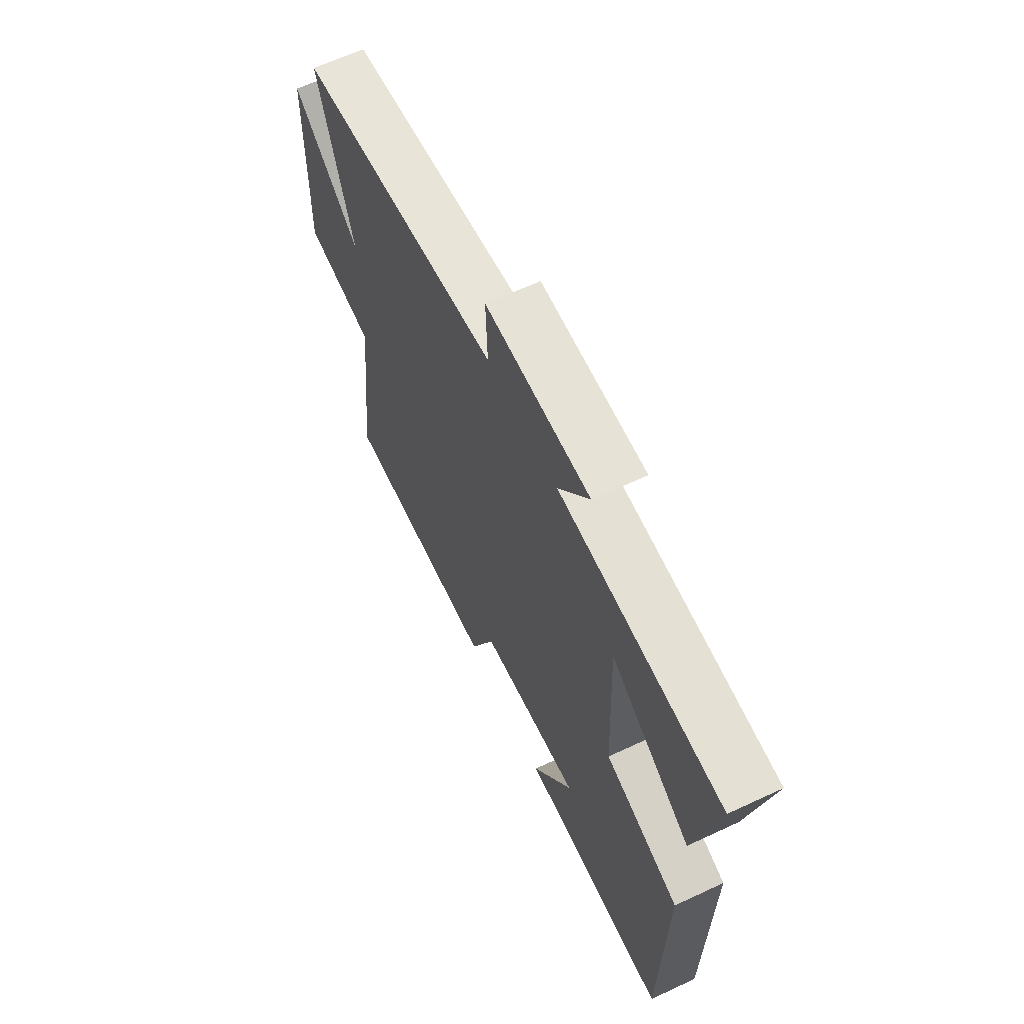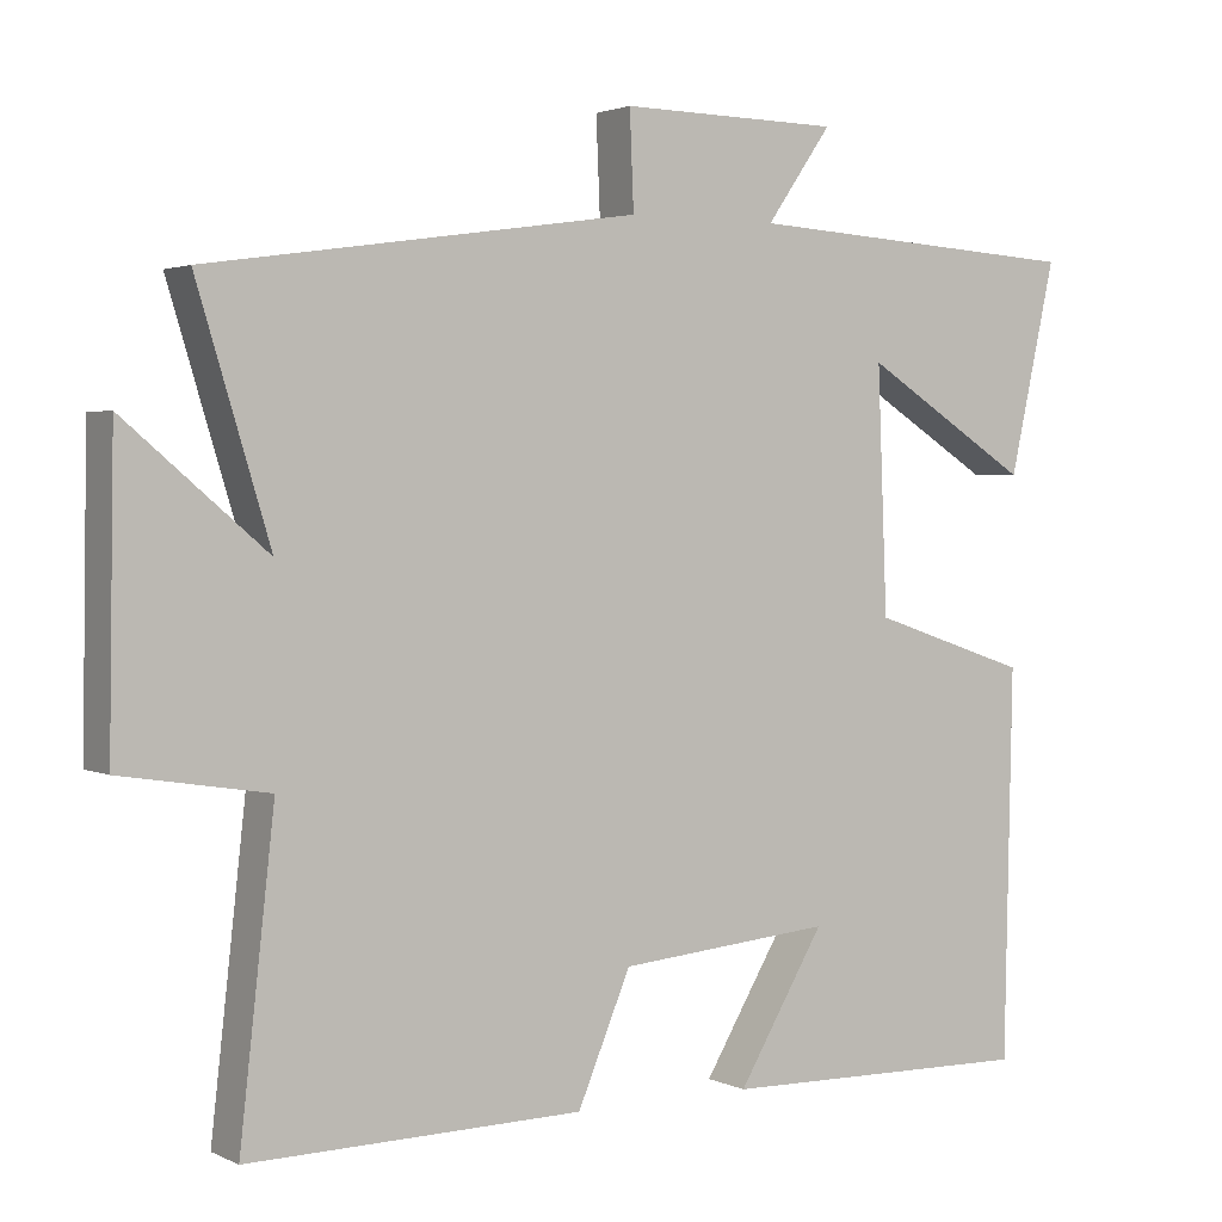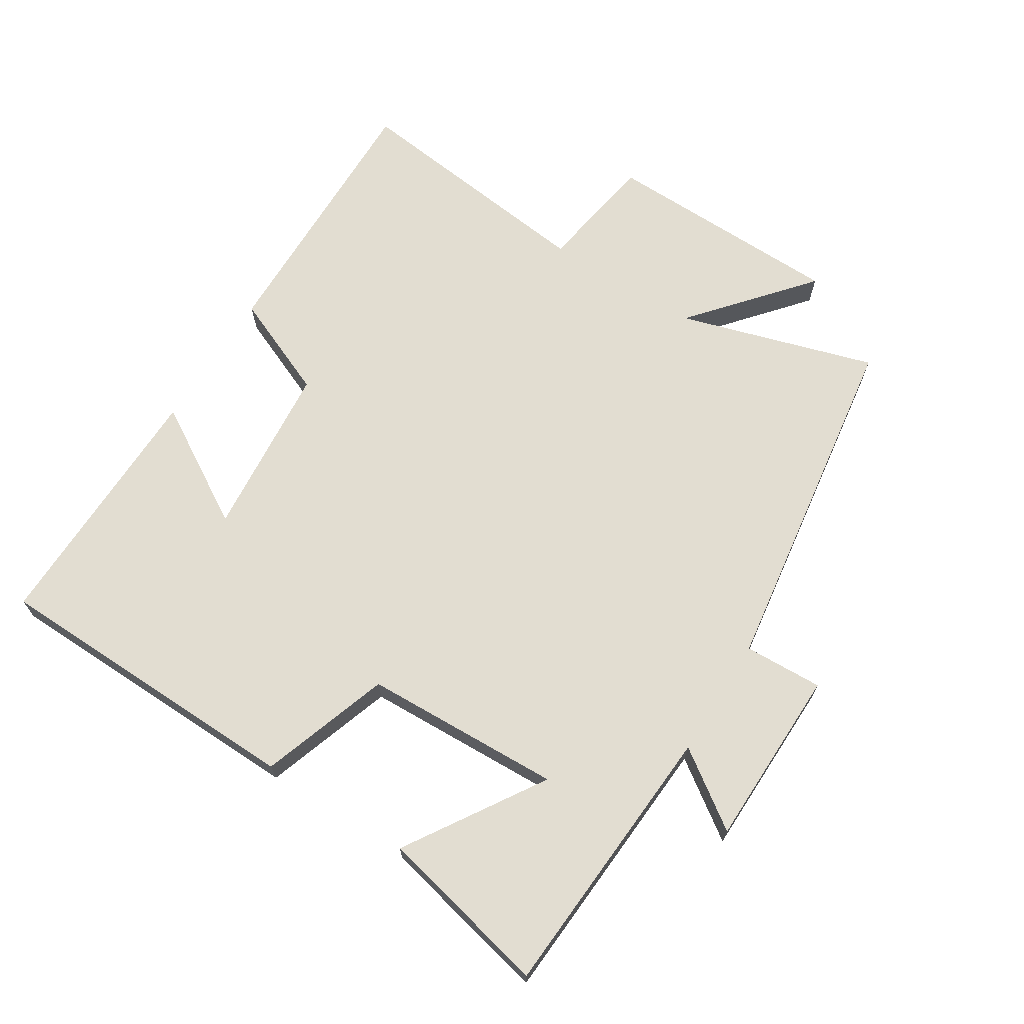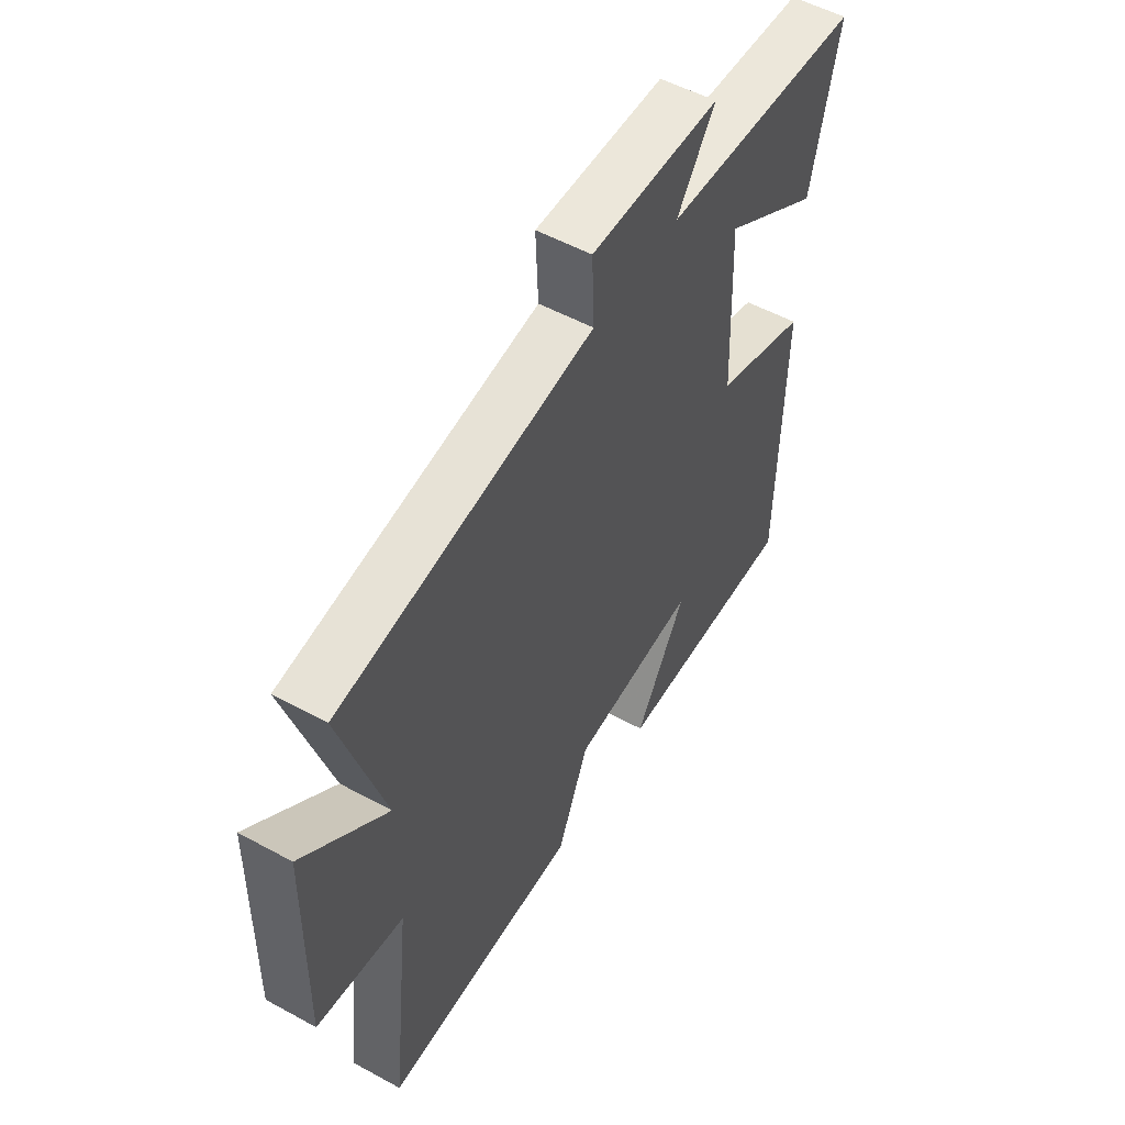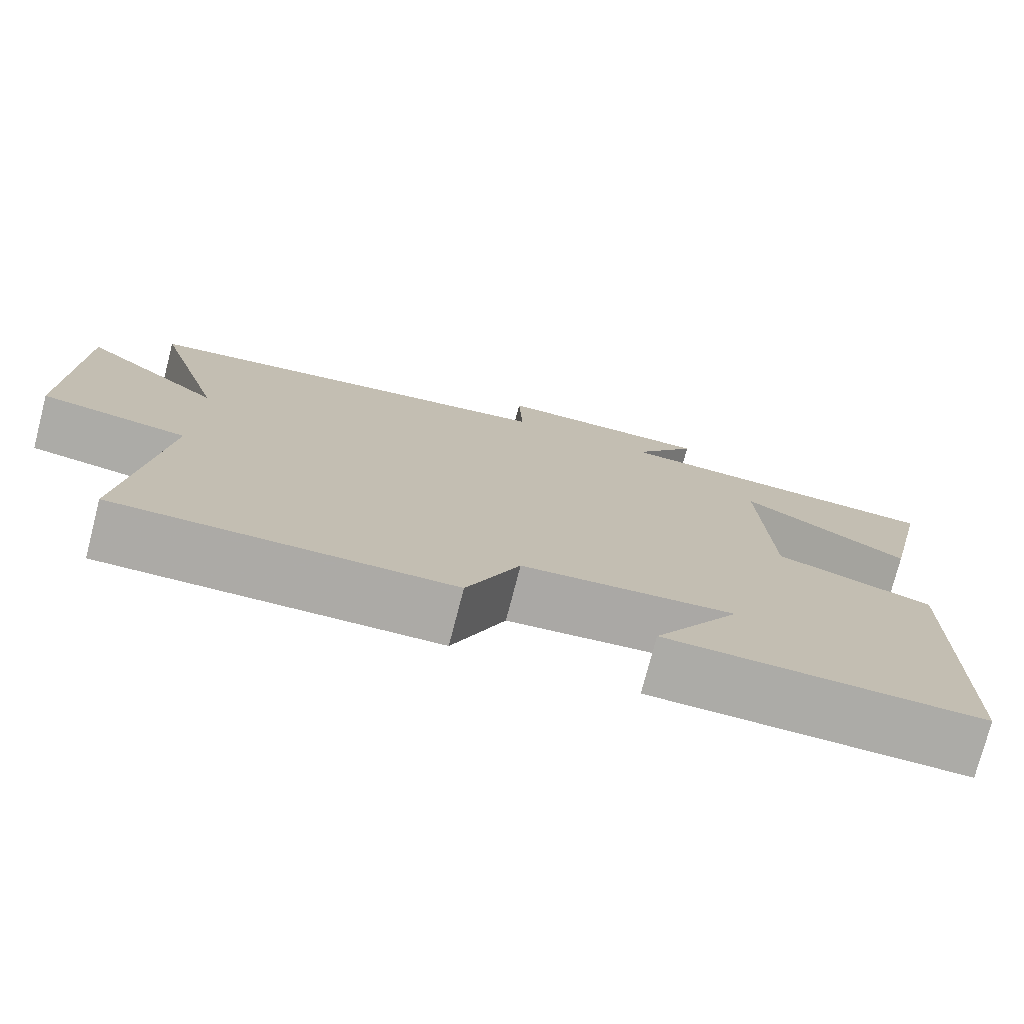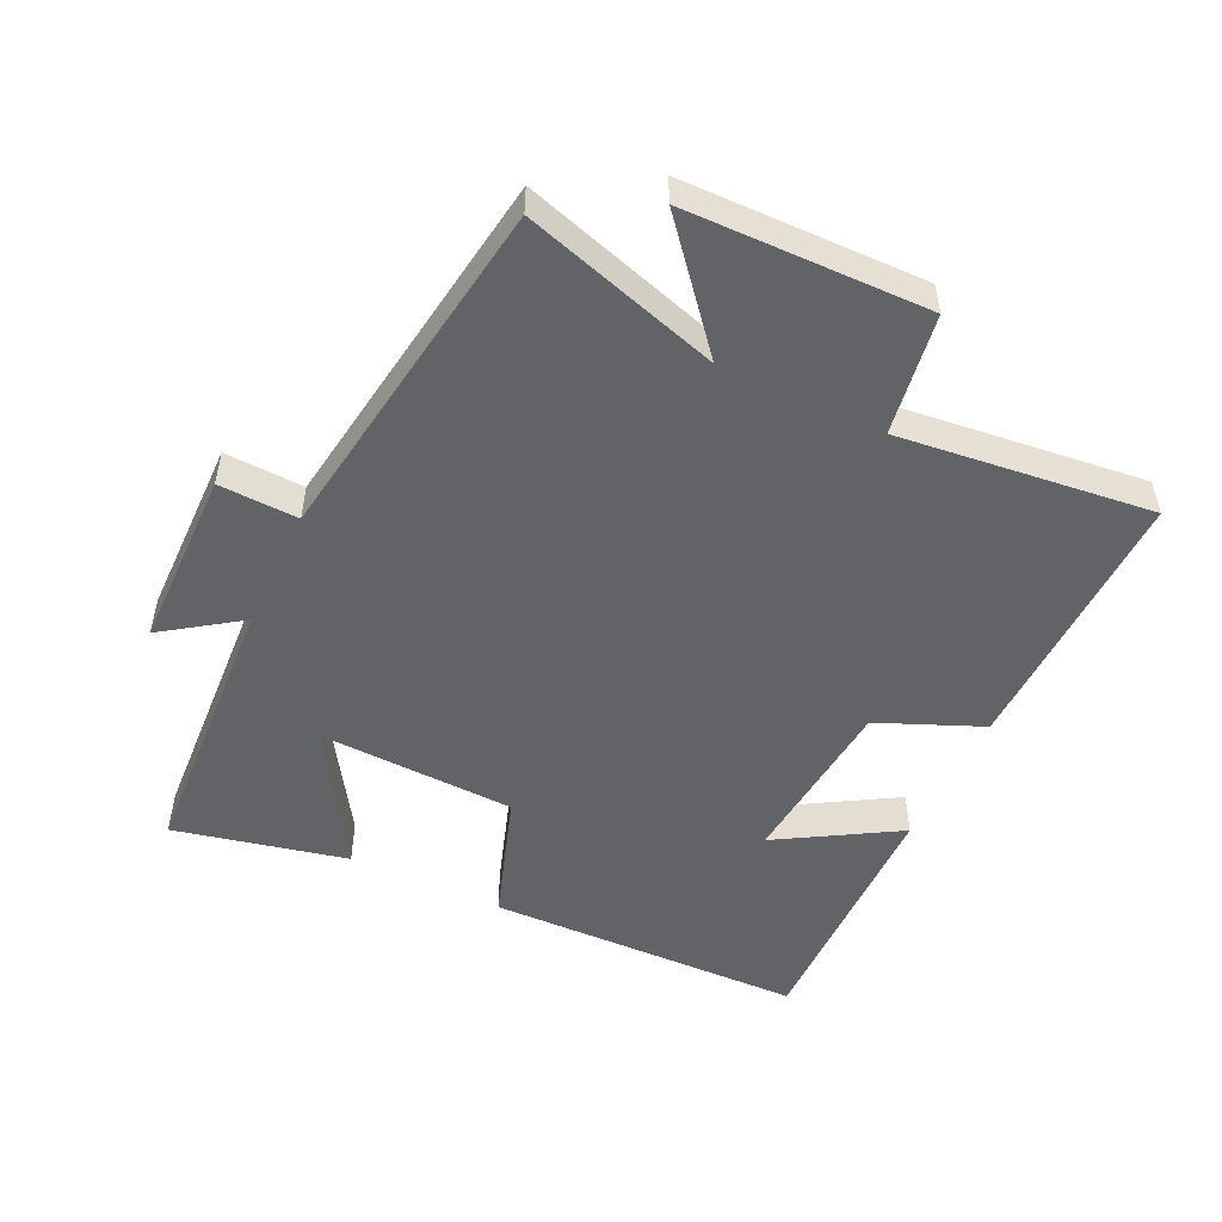
<metadata>
{"format":"obj","ext":"obj","renderer":"f3d","projection":"perspective","resolution":1024,"background":"white","views":[{"elev":63.4,"azim":-115.3,"up":"+Z"},{"elev":2.3,"azim":147.4,"up":"+Z"},{"elev":68.5,"azim":-57.7,"up":"+Y"},{"elev":53.3,"azim":120.3,"up":"+Z"},{"elev":-76.1,"azim":165.5,"up":"+Z"},{"elev":-50.8,"azim":64.6,"up":"+Y"}]}
</metadata>
<code>
v -0.558 0.07 0.474
v -0.133 0.07 0.5
v -0.214 0.07 0.616
v 0.06 0.07 0.62
v 0.055 0.07 0.5
v 0.591 0.07 0.421
v 0.5 0.07 0.123
v 0.677 0.07 0.272
v 0.683 0.07 -0.094
v 0.5 0.07 -0.123
v 0.543 0.07 -0.507
v 0.127 0.07 -0.5
v 0.061 0.07 -0.343
v -0.205 0.07 -0.319
v -0.097 0.07 -0.5
v -0.49 0.07 -0.507
v -0.5 0.07 -0.024
v -0.303 0.07 0.042
v -0.291 0.07 0.344
v -0.5 0.07 0.212
v -0.558 0 0.474
v -0.133 0 0.5
v -0.214 0 0.616
v 0.06 0 0.62
v 0.055 0 0.5
v 0.591 0 0.421
v 0.5 0 0.123
v 0.677 0 0.272
v 0.683 0 -0.094
v 0.5 0 -0.123
v 0.543 0 -0.507
v 0.127 0 -0.5
v 0.061 0 -0.343
v -0.205 0 -0.319
v -0.097 0 -0.5
v -0.49 0 -0.507
v -0.5 0 -0.024
v -0.303 0 0.042
v -0.291 0 0.344
v -0.5 0 0.212
f 19 20 1 2
f 18 19 2
f 16 17 18
f 16 18 2
f 14 15 16
f 14 16 2
f 13 14 2
f 10 11 12 13
f 10 13 2
f 7 8 9 10
f 7 10 2 3
f 5 6 7
f 5 7 3
f 3 4 5
f 22 21 40 39
f 22 39 38
f 38 37 36
f 22 38 36
f 36 35 34
f 22 36 34
f 22 34 33
f 33 32 31 30
f 22 33 30
f 30 29 28 27
f 23 22 30 27
f 27 26 25
f 23 27 25
f 25 24 23
f 1 21 22 2
f 2 22 23 3
f 3 23 24 4
f 4 24 25 5
f 5 25 26 6
f 6 26 27 7
f 7 27 28 8
f 8 28 29 9
f 9 29 30 10
f 10 30 31 11
f 11 31 32 12
f 12 32 33 13
f 13 33 34 14
f 14 34 35 15
f 15 35 36 16
f 16 36 37 17
f 17 37 38 18
f 18 38 39 19
f 19 39 40 20
f 20 40 21 1

</code>
